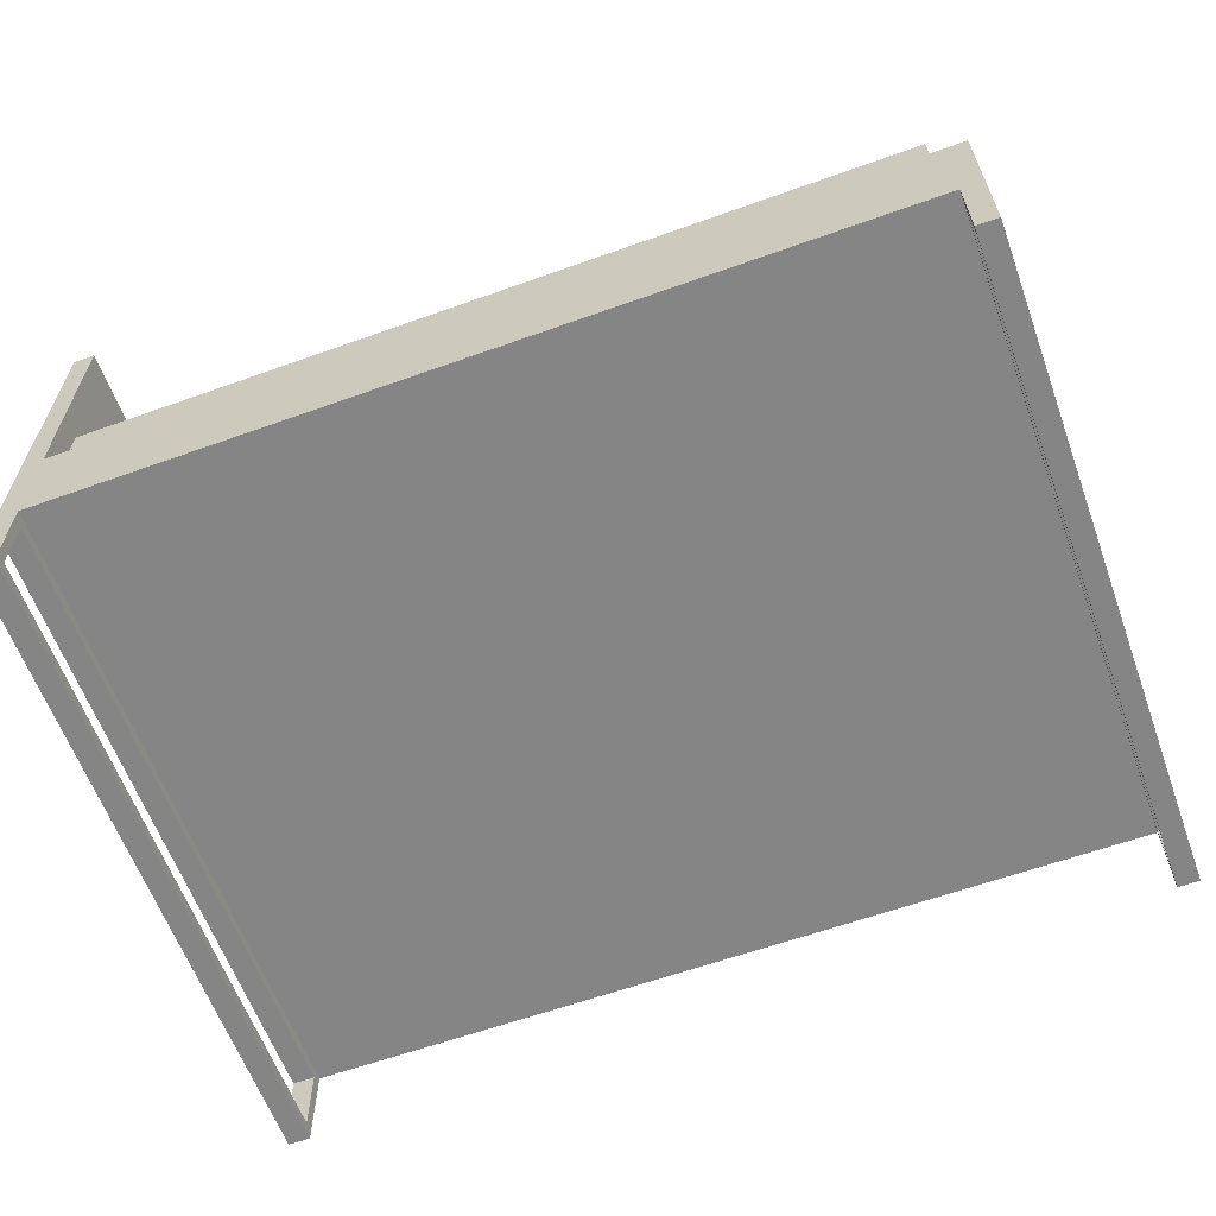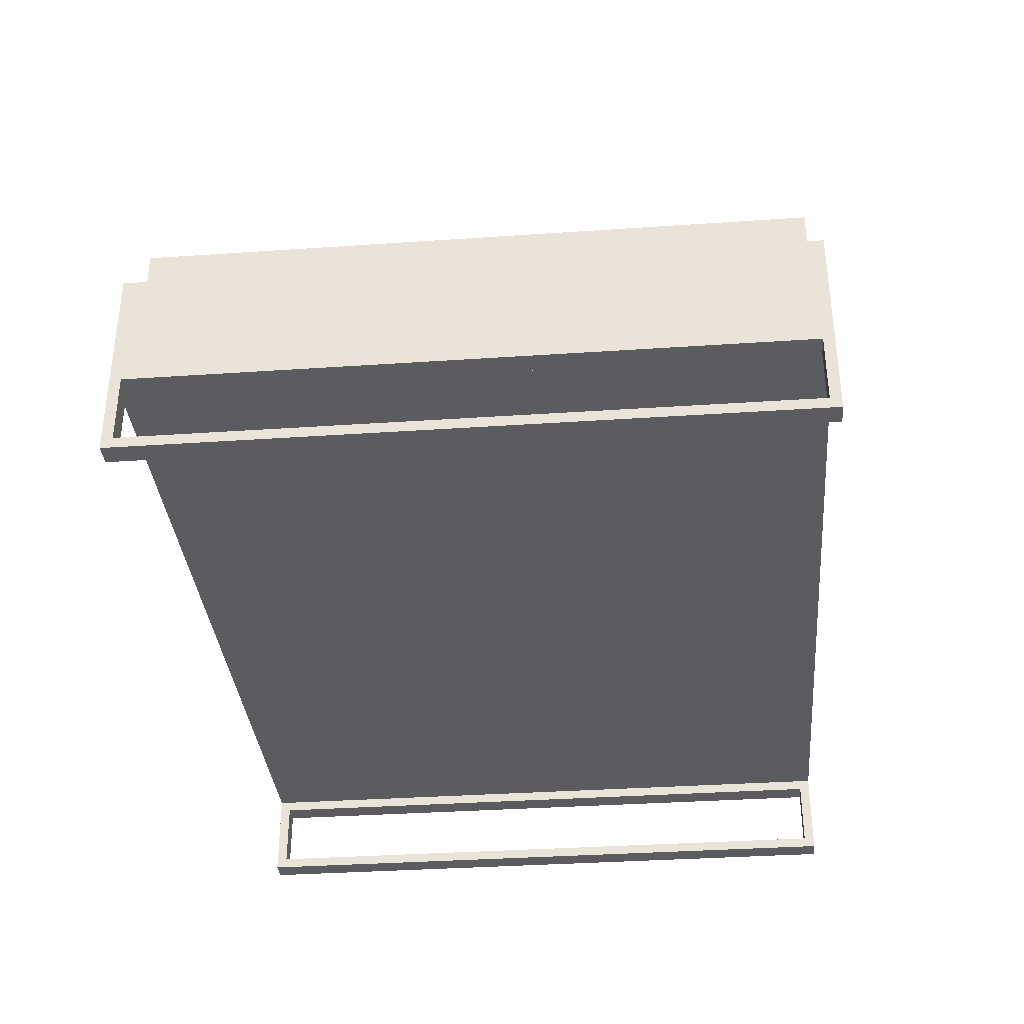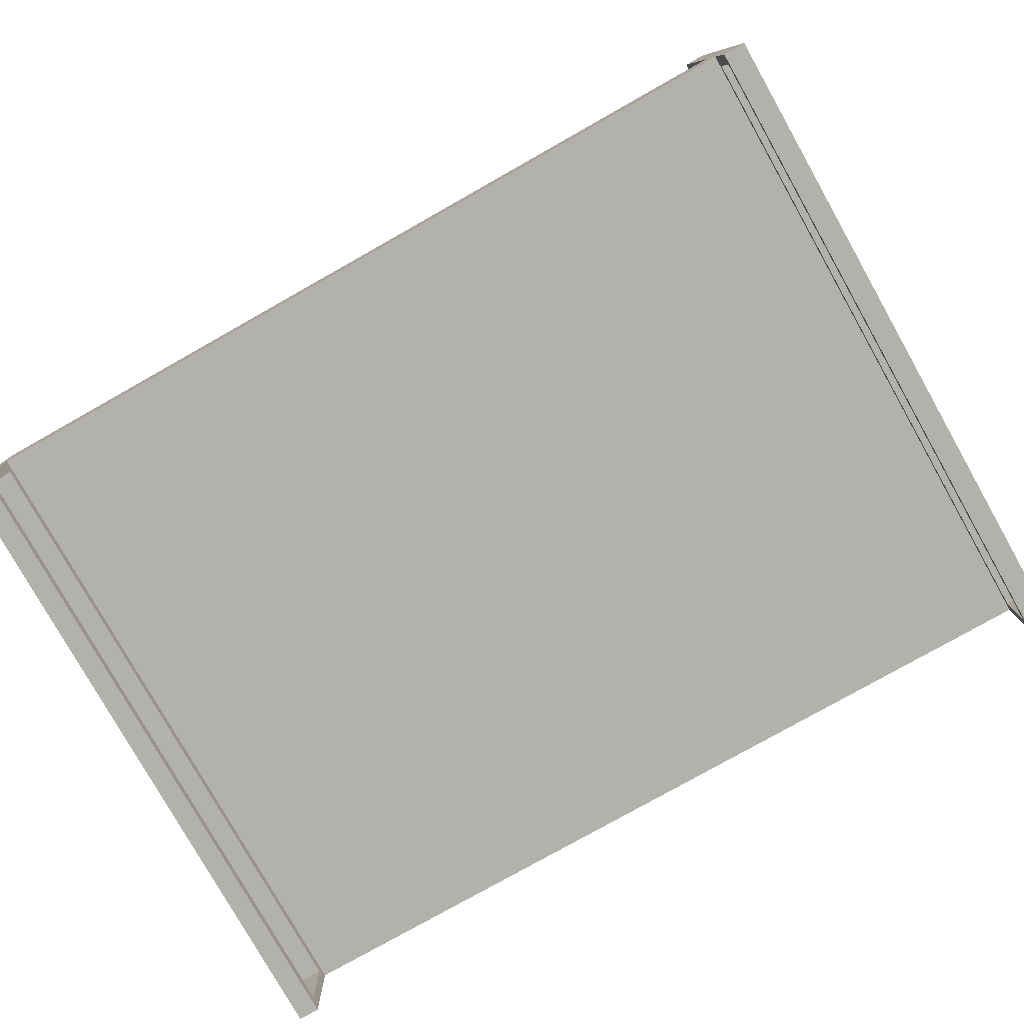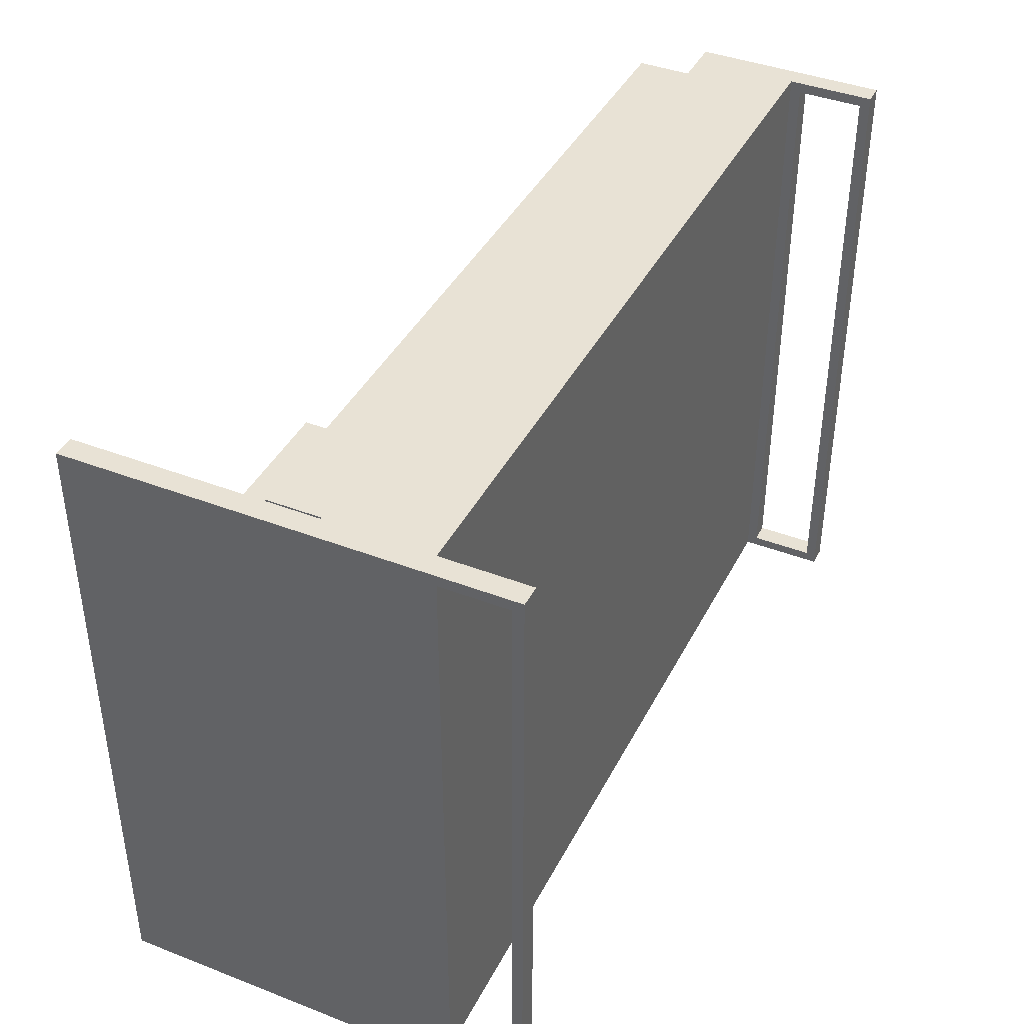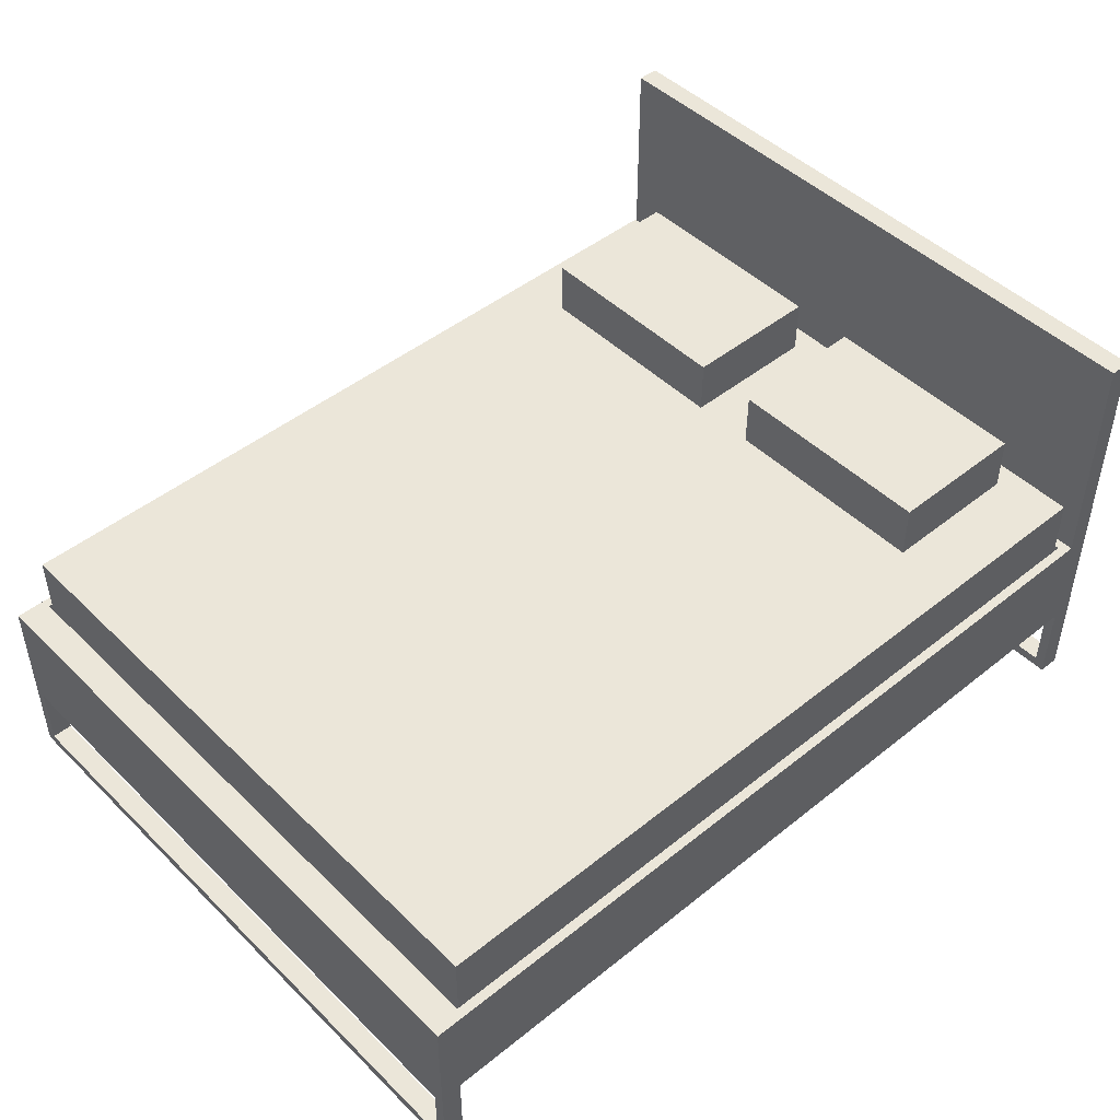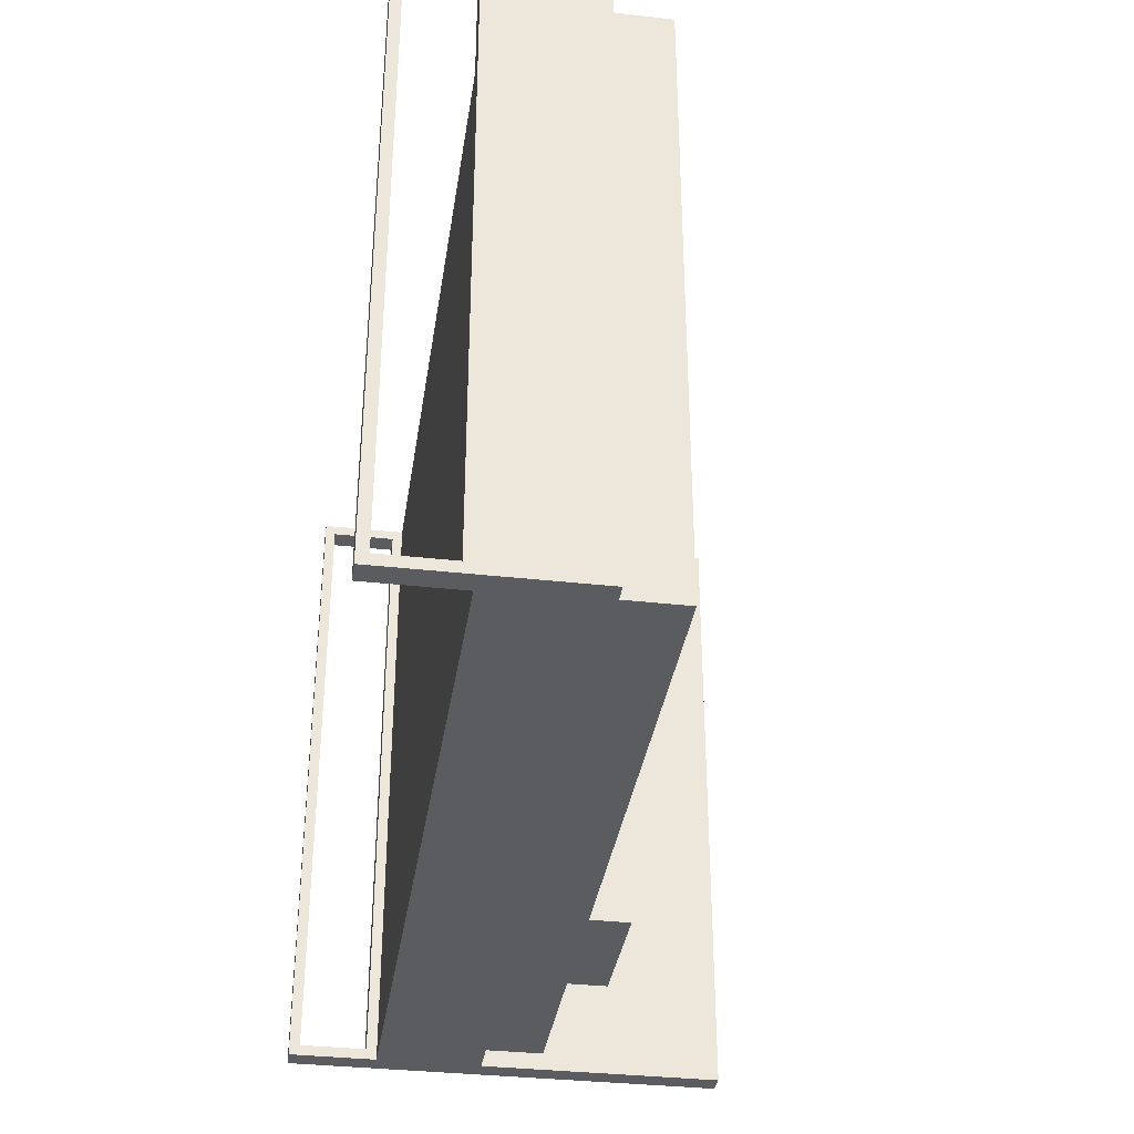
<metadata>
{"format":"obj","ext":"obj","renderer":"f3d","projection":"perspective","resolution":1024,"background":"white","views":[{"elev":-61.8,"azim":20.0,"up":"+Y"},{"elev":-35.2,"azim":95.2,"up":"+Y"},{"elev":-79.0,"azim":-150.6,"up":"+Y"},{"elev":40.7,"azim":-64.7,"up":"+Z"},{"elev":46.9,"azim":137.7,"up":"+Y"},{"elev":-35.2,"azim":81.5,"up":"+Z"}]}
</metadata>
<code>
o Cube
v -4.026 0.7067 2.894
v -4.026 1.773 2.991
v -4.026 0.7067 -2.894
v -4.026 1.773 -2.991
v 4.021 0.7067 2.894
v 4.021 1.773 2.991
v 4.021 0.7067 -2.894
v 4.021 1.773 -2.991
v 3.827 0.7067 -2.894
v 3.74 1.773 -2.903
v 3.827 0.7067 2.894
v 3.74 1.773 2.903
v -3.827 0.7067 -2.894
v -3.74 1.773 2.903
v -3.74 1.773 -2.903
v -3.827 0.7067 2.894
v -4.026 0.09698 -2.894
v -4.026 0.09698 2.894
v -3.827 0.09698 -2.894
v 4.021 0.09698 2.894
v 4.021 0.09698 -2.894
v 3.827 0.09698 2.894
v 3.827 0.09698 -2.894
v -3.827 0.09698 2.894
v -4.026 0.8037 -2.991
v -4.026 0.8037 2.991
v 4.021 0.8037 2.991
v 4.021 0.8037 -2.991
v 3.827 0.8037 -2.991
v 3.827 0.8037 2.991
v -3.827 0.8037 -2.991
v -3.827 0.8037 2.991
v -4.026 0 -2.991
v -4.026 0 2.991
v 4.021 0 2.991
v 4.021 0 -2.991
v 3.827 0 -2.991
v 3.827 0 2.991
v -3.827 0 -2.991
v -3.827 0 2.991
v -4.026 4.003 2.991
v -4.026 4.003 -2.991
v -3.827 4.003 2.991
v -3.827 4.003 -2.991
v -3.827 1.773 -2.991
v 3.827 1.773 -2.991
v 3.827 1.773 2.991
v -3.827 1.773 2.991
v -3.74 1.178 -2.903
v 3.74 1.178 -2.903
v 3.74 1.178 2.903
v -3.74 1.178 2.903
v -3.709 1.548 2.886
v -3.709 2.33 2.886
v -3.709 1.548 -2.884
v -3.709 2.33 -2.884
v 3.716 1.548 2.886
v 3.716 2.33 2.886
v 3.716 1.548 -2.884
v 3.716 2.33 -2.884
v -3.709 2.173 2.886
v -3.709 2.173 -2.884
v 3.716 2.173 -2.884
v 3.716 2.173 2.886
v -3.445 2.378 2.313
v -3.445 2.9 2.313
v -3.445 2.378 0.3135
v -3.445 2.9 0.3135
v -2.13 2.378 2.313
v -2.13 2.9 2.313
v -2.13 2.378 0.3135
v -2.13 2.9 0.3135
v -3.445 2.378 -0.2893
v -3.445 2.9 -0.2893
v -3.445 2.378 -2.289
v -3.445 2.9 -2.289
v -2.13 2.378 -0.2893
v -2.13 2.9 -0.2893
v -2.13 2.378 -2.289
v -2.13 2.9 -2.289
f 26 2 4 25
f 29 46 8 28
f 28 8 6 27
f 32 48 2 26
f 32 26 34 40
f 48 45 44 43
f 8 46 47 6
f 31 29 30 32
f 27 6 47 30
f 31 45 46 29
f 25 4 45 31
f 5 11 9 7
f 14 12 51 52
f 30 47 48 32
f 37 36 35 38
f 33 39 40 34
f 29 28 36 37
f 27 30 38 35
f 7 9 23 21
f 25 31 39 33
f 20 21 23 22
f 11 5 20 22
f 3 1 26 25
f 5 7 28 27
f 9 11 30 29
f 16 13 31 32
f 18 17 33 34
f 21 20 35 36
f 22 23 37 38
f 19 24 40 39
f 24 16 32 40
f 13 19 39 31
f 1 18 34 26
f 7 21 36 28
f 23 9 29 37
f 11 22 38 30
f 20 5 27 35
f 17 3 25 33
f 18 24 19 17
f 13 3 17 19
f 1 3 13 16
f 24 18 1 16
f 44 42 41 43
f 4 2 41 42
f 2 48 43 41
f 45 4 42 44
f 15 10 46 45
f 10 12 47 46
f 12 14 48 47
f 14 15 45 48
f 50 49 52 51
f 10 15 49 50
f 15 14 52 49
f 12 10 50 51
f 61 54 56 62
f 62 56 60 63
f 63 60 58 64
f 64 58 54 61
f 55 59 57 53
f 60 56 54 58
f 57 64 61 53
f 59 63 64 57
f 55 62 63 59
f 53 61 62 55
f 65 66 68 67
f 67 68 72 71
f 71 72 70 69
f 69 70 66 65
f 67 71 69 65
f 72 68 66 70
f 73 74 76 75
f 75 76 80 79
f 79 80 78 77
f 77 78 74 73
f 75 79 77 73
f 80 76 74 78

</code>
